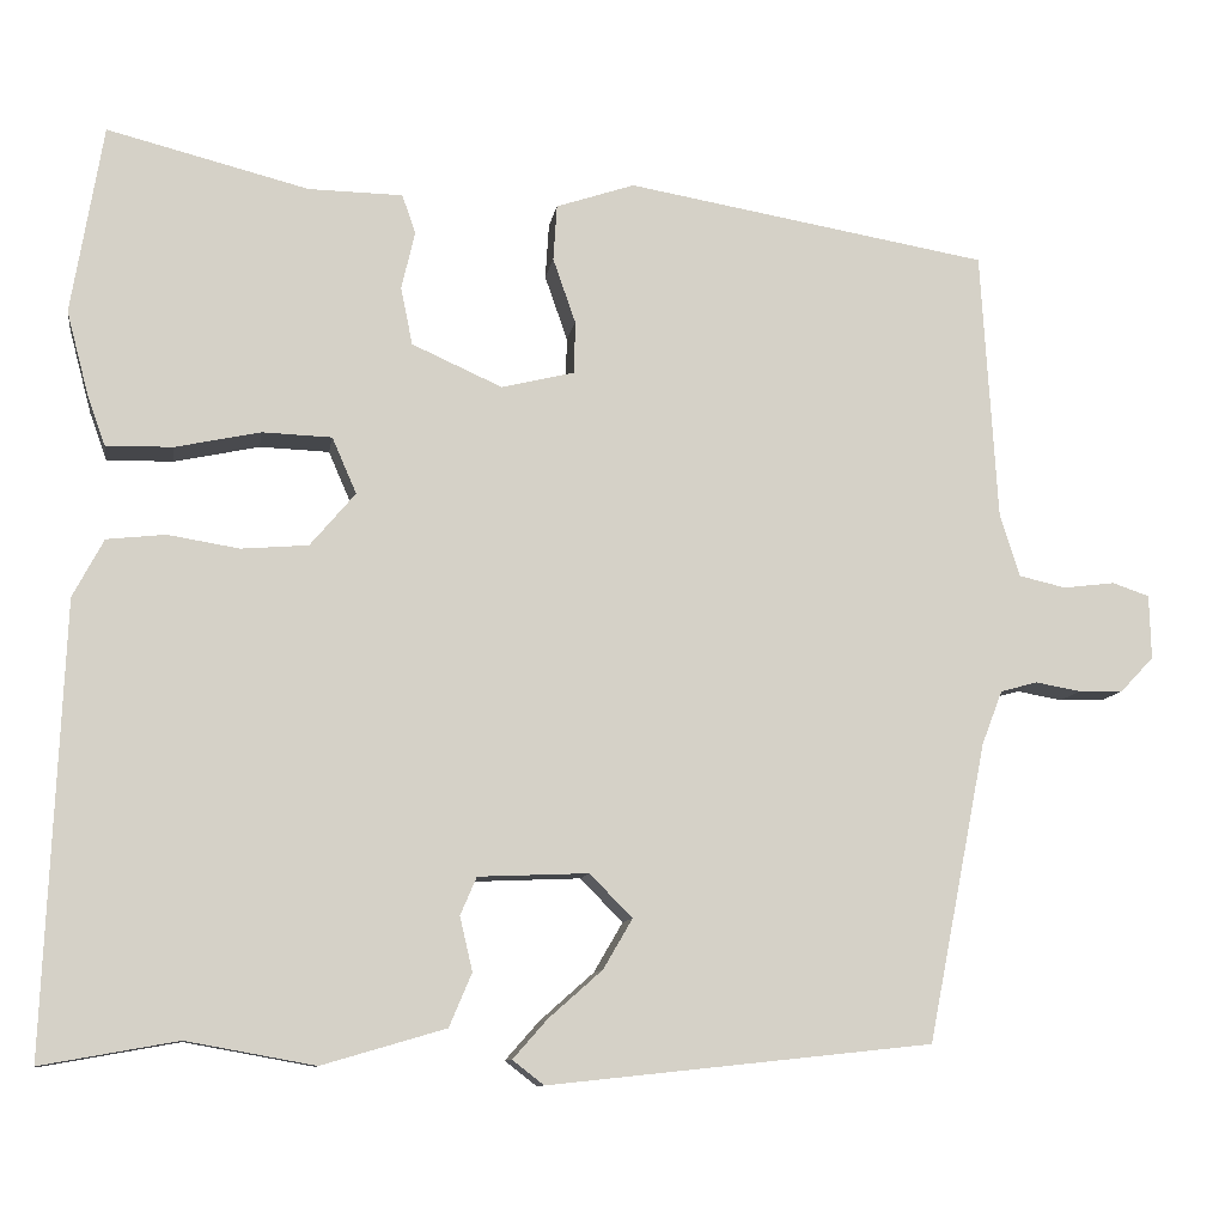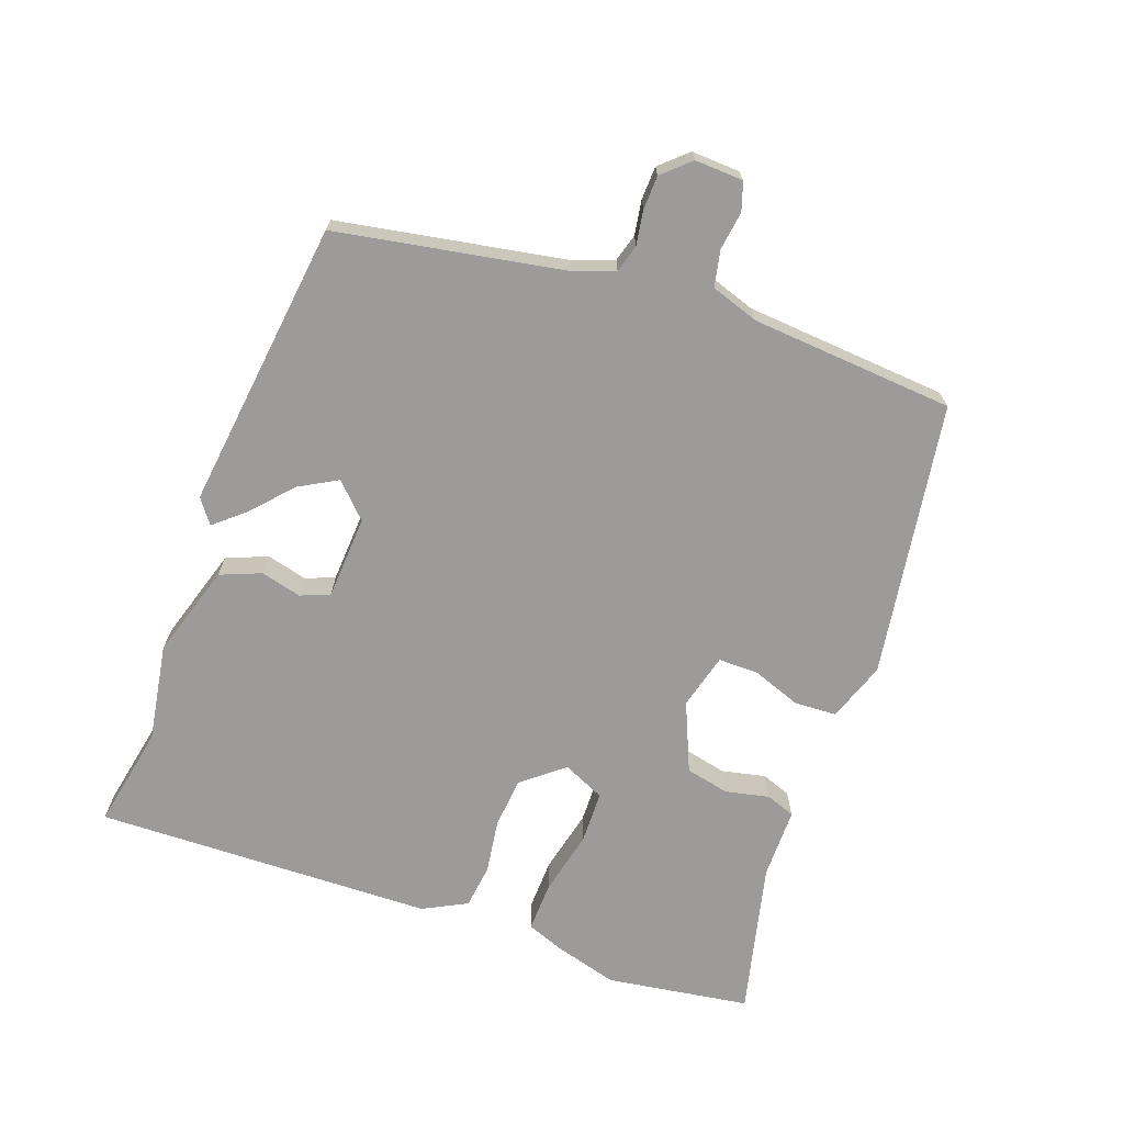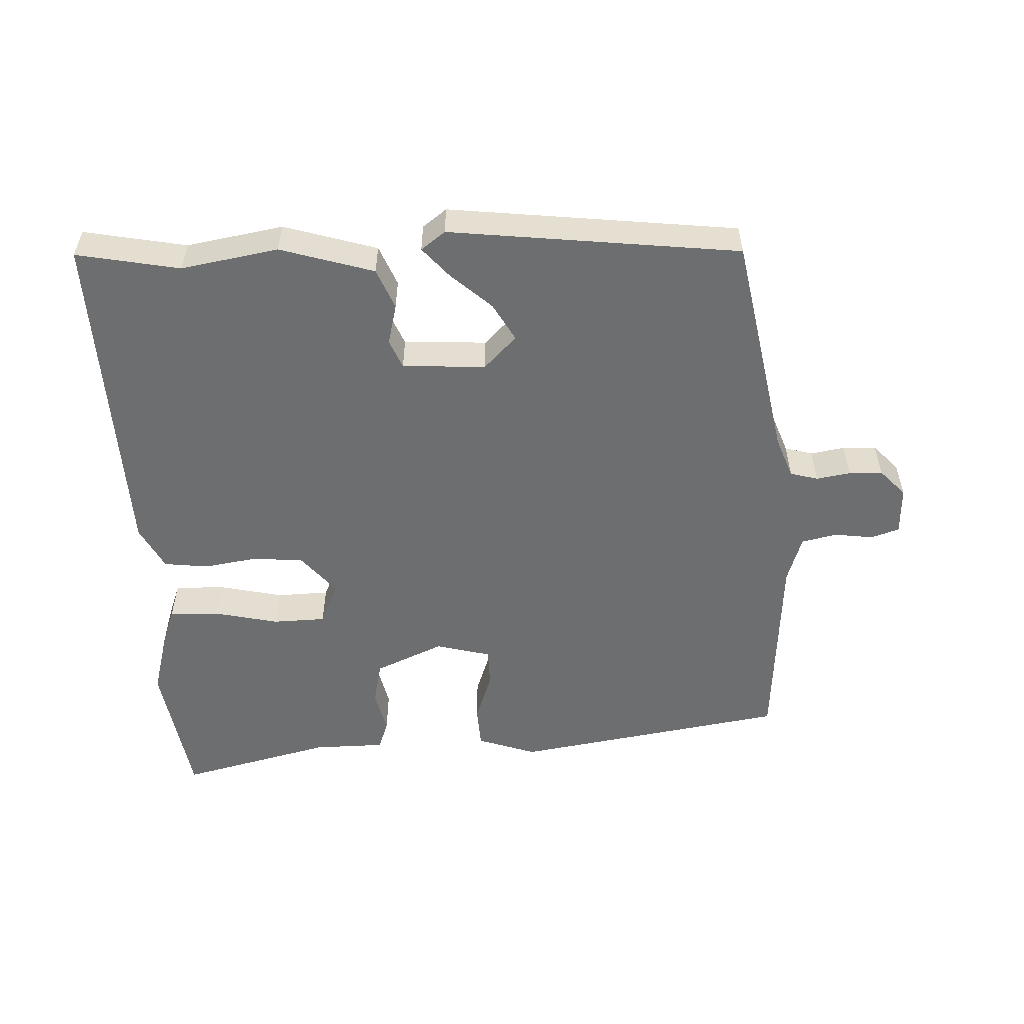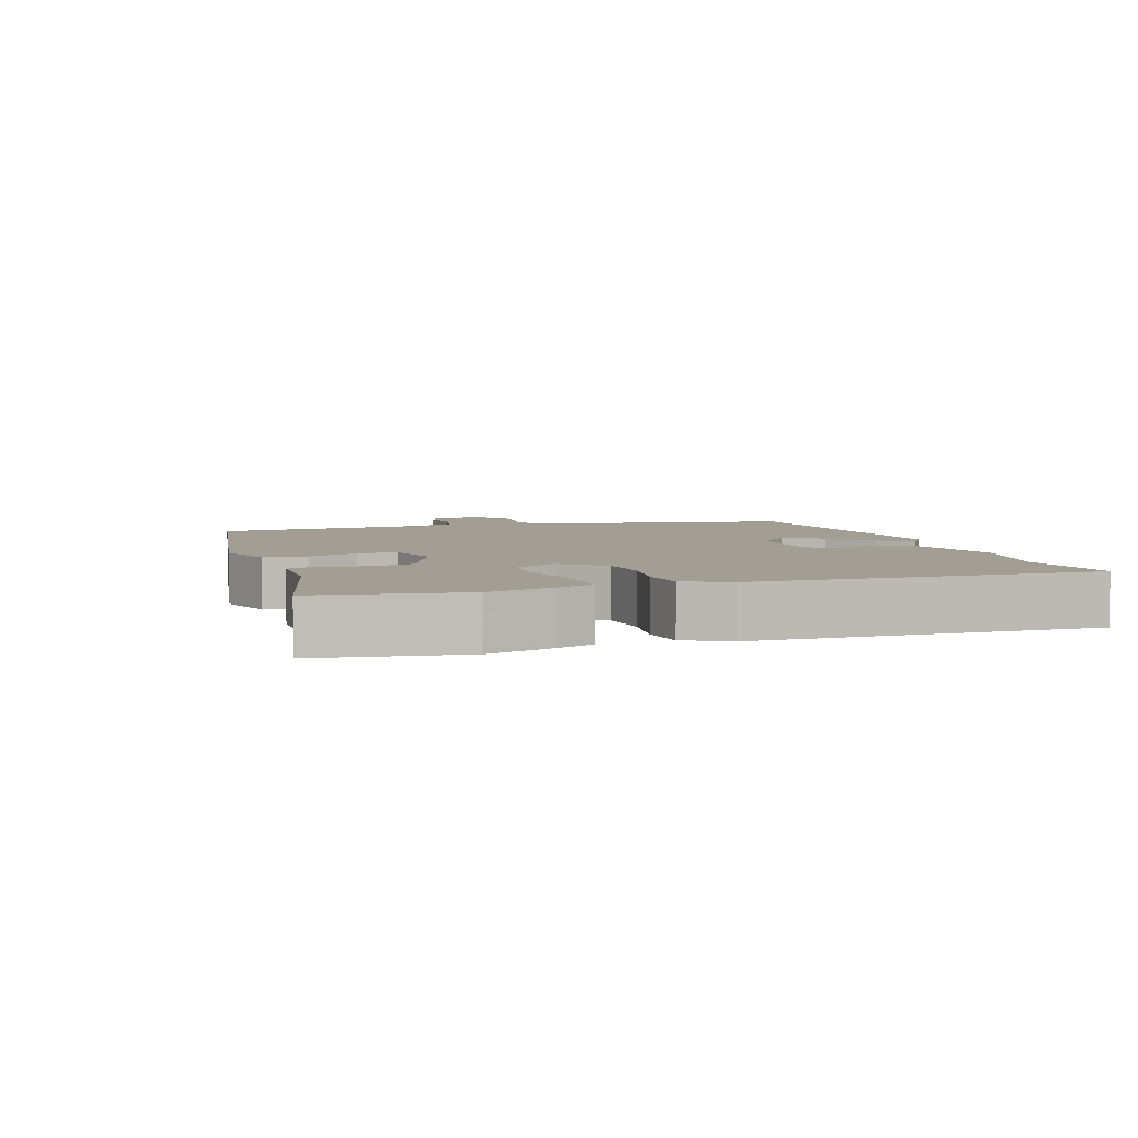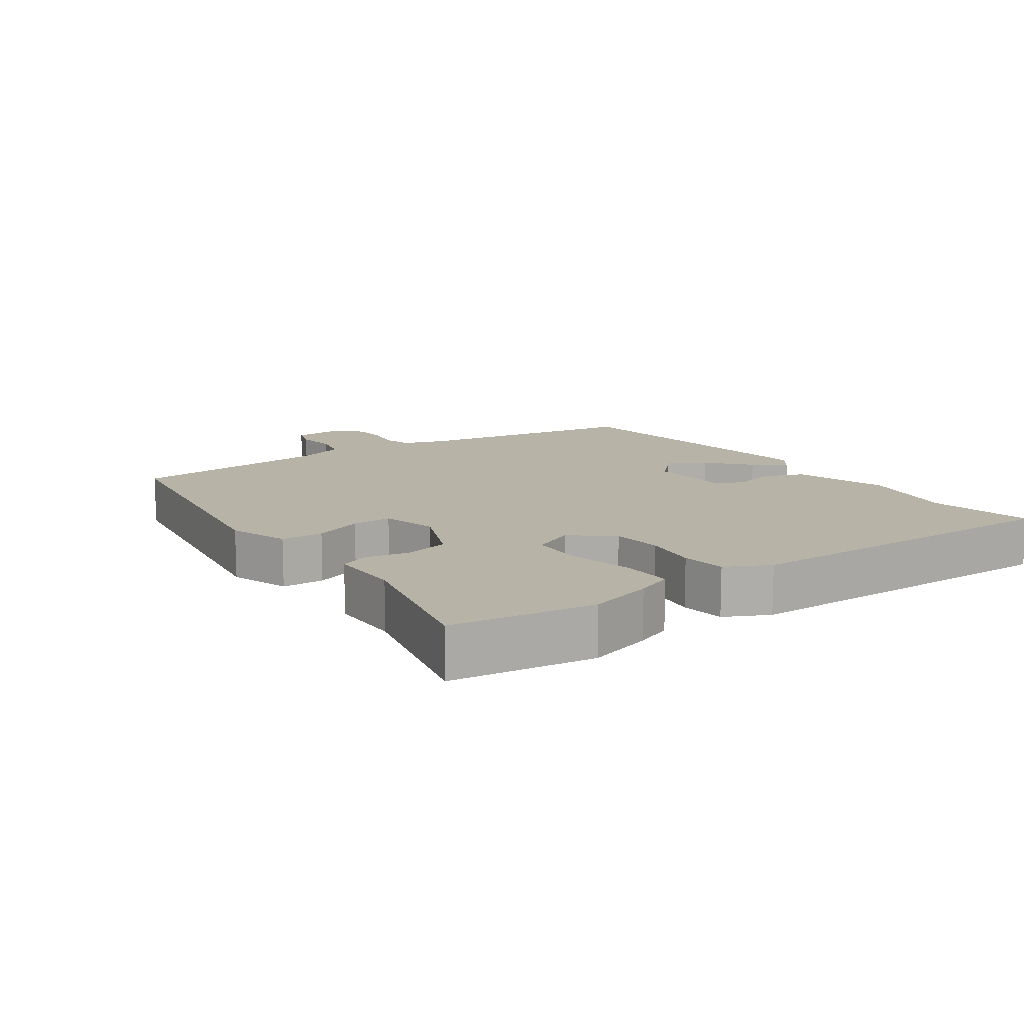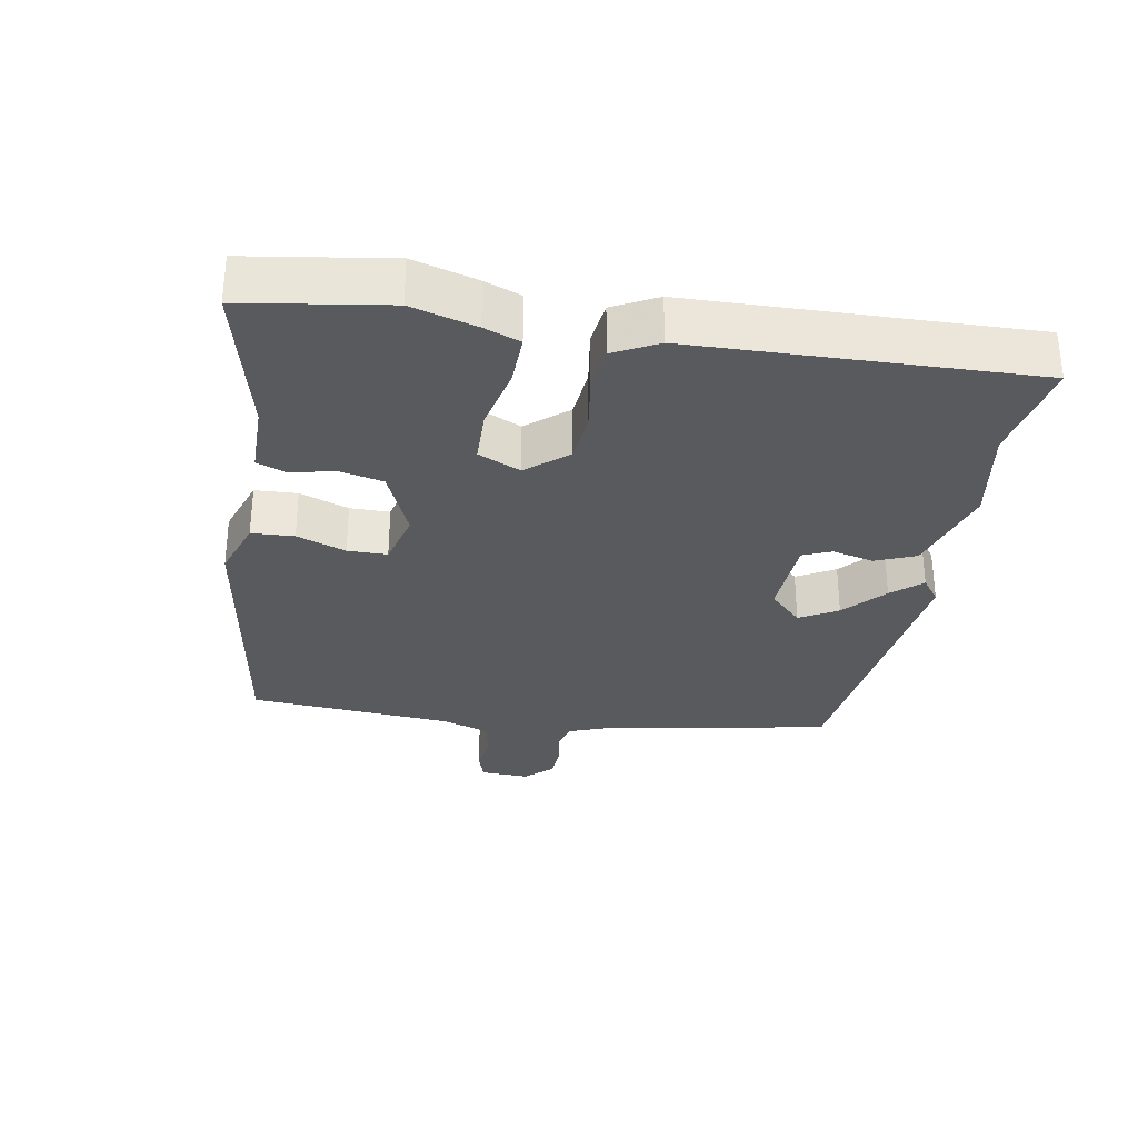
<metadata>
{"format":"obj","ext":"obj","renderer":"f3d","projection":"perspective","resolution":1024,"background":"white","views":[{"elev":-10.0,"azim":171.3,"up":"+Z"},{"elev":-69.7,"azim":-110.8,"up":"+Y"},{"elev":-54.2,"azim":-178.1,"up":"+Y"},{"elev":5.2,"azim":71.0,"up":"+Y"},{"elev":12.9,"azim":53.7,"up":"+Y"},{"elev":-31.2,"azim":79.3,"up":"+Y"}]}
</metadata>
<code>
v -0.491 0.07 0.409
v -0.09 0.07 0.478
v -0.003 0.07 0.449
v 0.001 0.07 0.387
v -0.024 0.07 0.315
v -0.023 0.07 0.257
v 0.058 0.07 0.237
v 0.158 0.07 0.282
v 0.171 0.07 0.346
v 0.156 0.07 0.41
v 0.171 0.07 0.453
v 0.275 0.07 0.455
v 0.498 0.07 0.512
v 0.533 0.07 0.303
v 0.508 0.07 0.208
v 0.489 0.07 0.155
v 0.415 0.07 0.156
v 0.321 0.07 0.176
v 0.244 0.07 0.173
v 0.217 0.07 0.111
v 0.267 0.07 0.052
v 0.341 0.07 0.046
v 0.42 0.07 0.059
v 0.485 0.07 0.052
v 0.519 0.07 -0.012
v 0.54 0.07 -0.507
v 0.389 0.07 -0.48
v 0.247 0.07 -0.506
v 0.11 0.07 -0.466
v 0.085 0.07 -0.407
v 0.099 0.07 -0.347
v 0.081 0.07 -0.305
v -0.041 0.07 -0.3
v -0.088 0.07 -0.348
v -0.056 0.07 -0.403
v 0.004 0.07 -0.456
v 0.042 0.07 -0.499
v 0.007 0.07 -0.526
v -0.418 0.07 -0.481
v -0.483 0.07 -0.151
v -0.506 0.07 -0.091
v -0.547 0.07 -0.08
v -0.597 0.07 -0.089
v -0.646 0.07 -0.088
v -0.683 0.07 -0.049
v -0.681 0.07 0.022
v -0.64 0.07 0.036
v -0.583 0.07 0.029
v -0.531 0.07 0.041
v -0.509 0.07 0.111
v -0.491 0 0.409
v -0.09 0 0.478
v -0.003 0 0.449
v 0.001 0 0.387
v -0.024 0 0.315
v -0.023 0 0.257
v 0.058 0 0.237
v 0.158 0 0.282
v 0.171 0 0.346
v 0.156 0 0.41
v 0.171 0 0.453
v 0.275 0 0.455
v 0.498 0 0.512
v 0.533 0 0.303
v 0.508 0 0.208
v 0.489 0 0.155
v 0.415 0 0.156
v 0.321 0 0.176
v 0.244 0 0.173
v 0.217 0 0.111
v 0.267 0 0.052
v 0.341 0 0.046
v 0.42 0 0.059
v 0.485 0 0.052
v 0.519 0 -0.012
v 0.54 0 -0.507
v 0.389 0 -0.48
v 0.247 0 -0.506
v 0.11 0 -0.466
v 0.085 0 -0.407
v 0.099 0 -0.347
v 0.081 0 -0.305
v -0.041 0 -0.3
v -0.088 0 -0.348
v -0.056 0 -0.403
v 0.004 0 -0.456
v 0.042 0 -0.499
v 0.007 0 -0.526
v -0.418 0 -0.481
v -0.483 0 -0.151
v -0.506 0 -0.091
v -0.547 0 -0.08
v -0.597 0 -0.089
v -0.646 0 -0.088
v -0.683 0 -0.049
v -0.681 0 0.022
v -0.64 0 0.036
v -0.583 0 0.029
v -0.531 0 0.041
v -0.509 0 0.111
f 45 46 47 48
f 45 48 49
f 42 43 44 45
f 42 45 49
f 41 42 49 50
f 37 38 39 40
f 35 36 37 40
f 34 35 40 41
f 33 34 41 50
f 28 29 30 31
f 27 28 31 32
f 26 27 32
f 25 26 32
f 22 23 24 25
f 21 22 25 32
f 20 21 32 33
f 15 16 17 18
f 15 18 19
f 12 13 14 15
f 12 15 19
f 9 10 11 12
f 8 9 12 19
f 7 8 19 20
f 2 3 4 5
f 2 5 6
f 1 2 6
f 50 1 6
f 20 33 50
f 6 7 20 50
f 98 97 96 95
f 99 98 95
f 95 94 93 92
f 99 95 92
f 100 99 92 91
f 90 89 88 87
f 90 87 86 85
f 91 90 85 84
f 100 91 84 83
f 81 80 79 78
f 82 81 78 77
f 82 77 76
f 82 76 75
f 75 74 73 72
f 82 75 72 71
f 83 82 71 70
f 68 67 66 65
f 69 68 65
f 65 64 63 62
f 69 65 62
f 62 61 60 59
f 69 62 59 58
f 70 69 58 57
f 55 54 53 52
f 56 55 52
f 56 52 51
f 56 51 100
f 100 83 70
f 100 70 57 56
f 1 51 52 2
f 2 52 53 3
f 3 53 54 4
f 4 54 55 5
f 5 55 56 6
f 6 56 57 7
f 7 57 58 8
f 8 58 59 9
f 9 59 60 10
f 10 60 61 11
f 11 61 62 12
f 12 62 63 13
f 13 63 64 14
f 14 64 65 15
f 15 65 66 16
f 16 66 67 17
f 17 67 68 18
f 18 68 69 19
f 19 69 70 20
f 20 70 71 21
f 21 71 72 22
f 22 72 73 23
f 23 73 74 24
f 24 74 75 25
f 25 75 76 26
f 26 76 77 27
f 27 77 78 28
f 28 78 79 29
f 29 79 80 30
f 30 80 81 31
f 31 81 82 32
f 32 82 83 33
f 33 83 84 34
f 34 84 85 35
f 35 85 86 36
f 36 86 87 37
f 37 87 88 38
f 38 88 89 39
f 39 89 90 40
f 40 90 91 41
f 41 91 92 42
f 42 92 93 43
f 43 93 94 44
f 44 94 95 45
f 45 95 96 46
f 46 96 97 47
f 47 97 98 48
f 48 98 99 49
f 49 99 100 50
f 50 100 51 1

</code>
